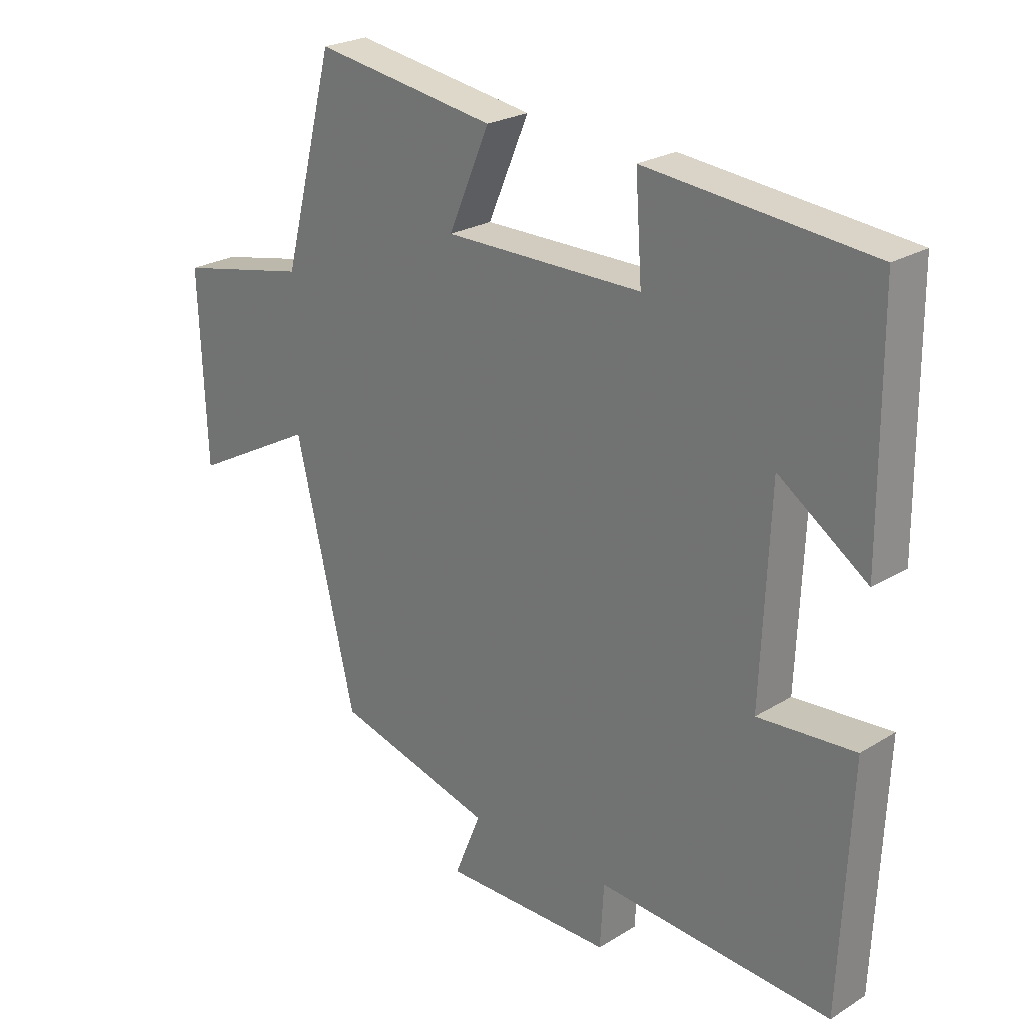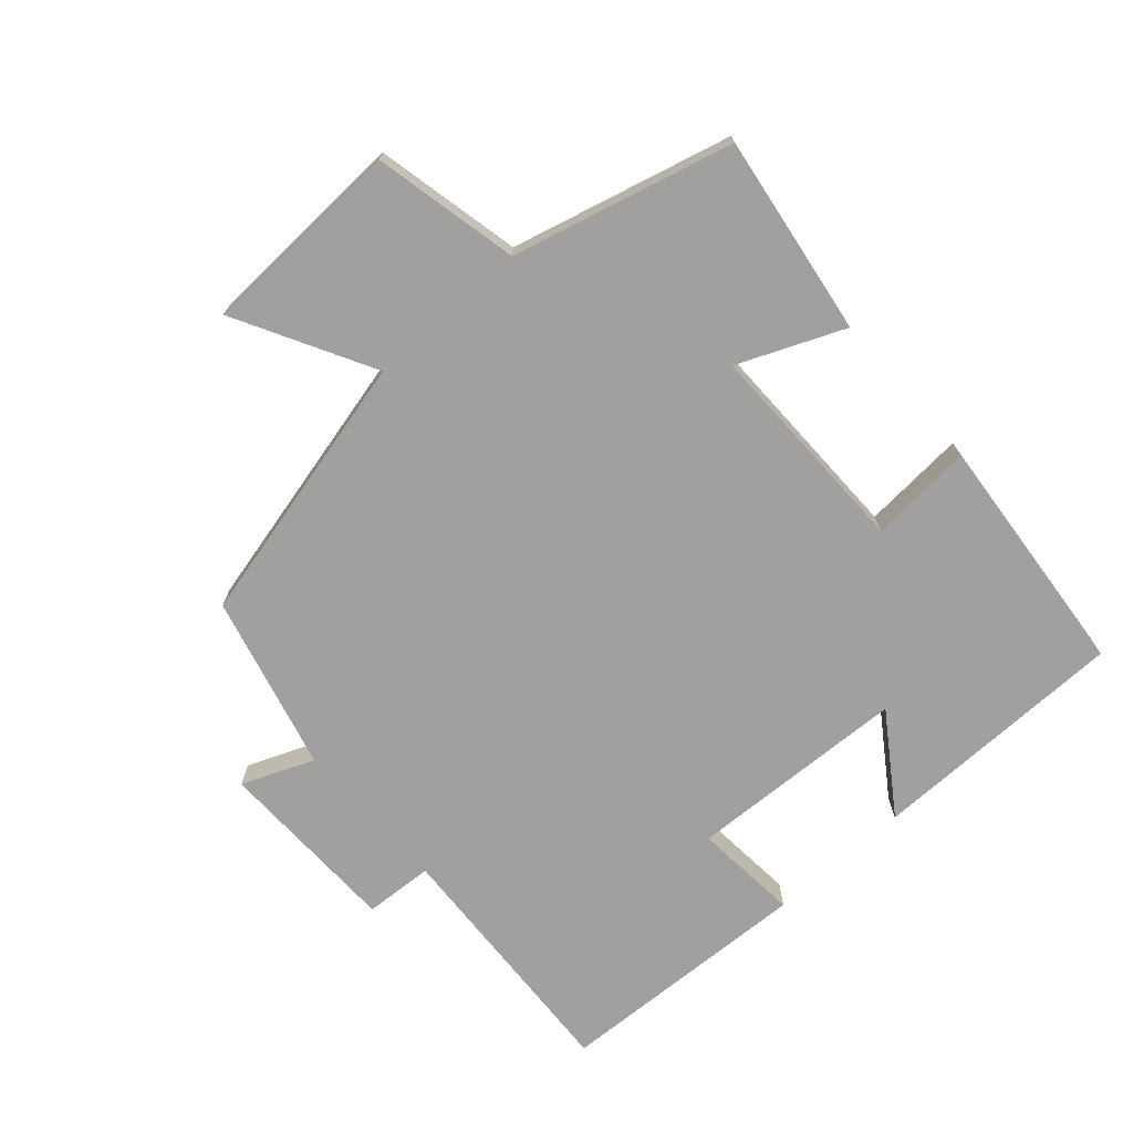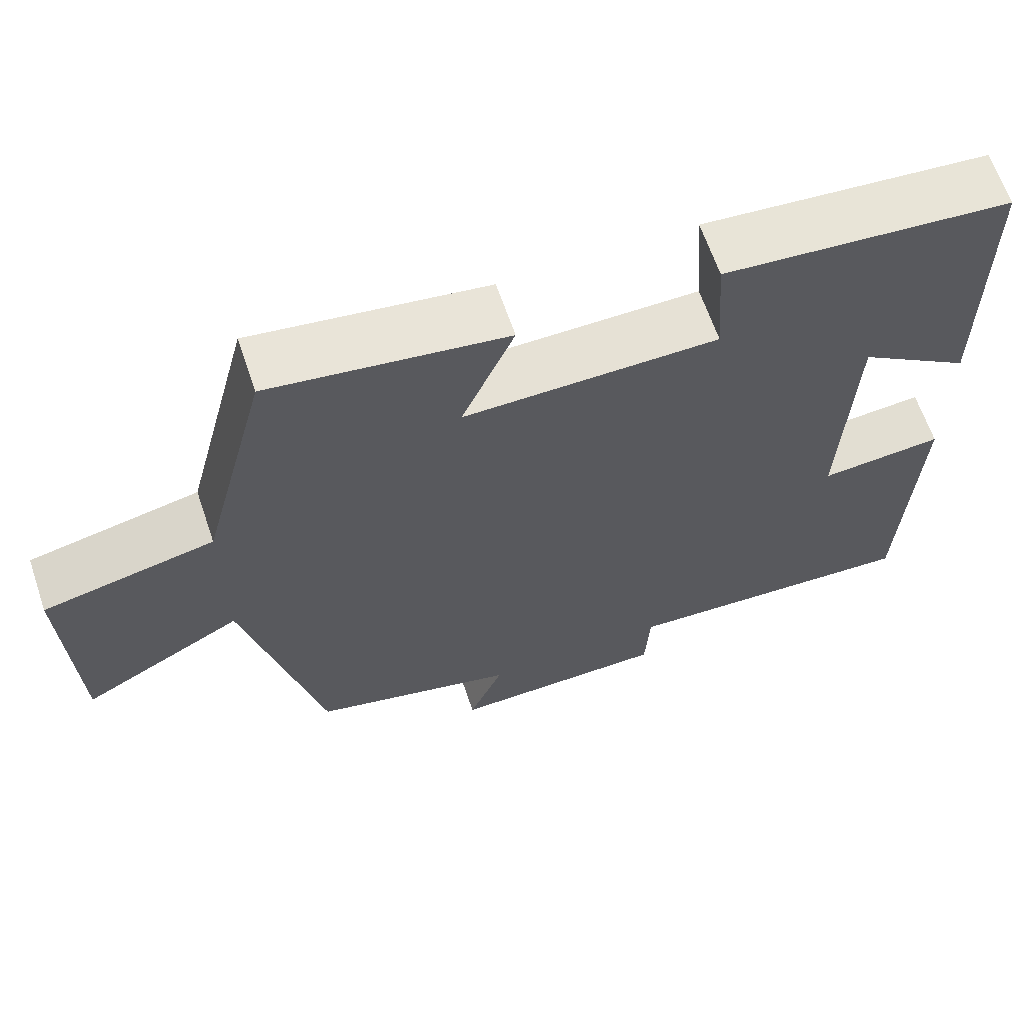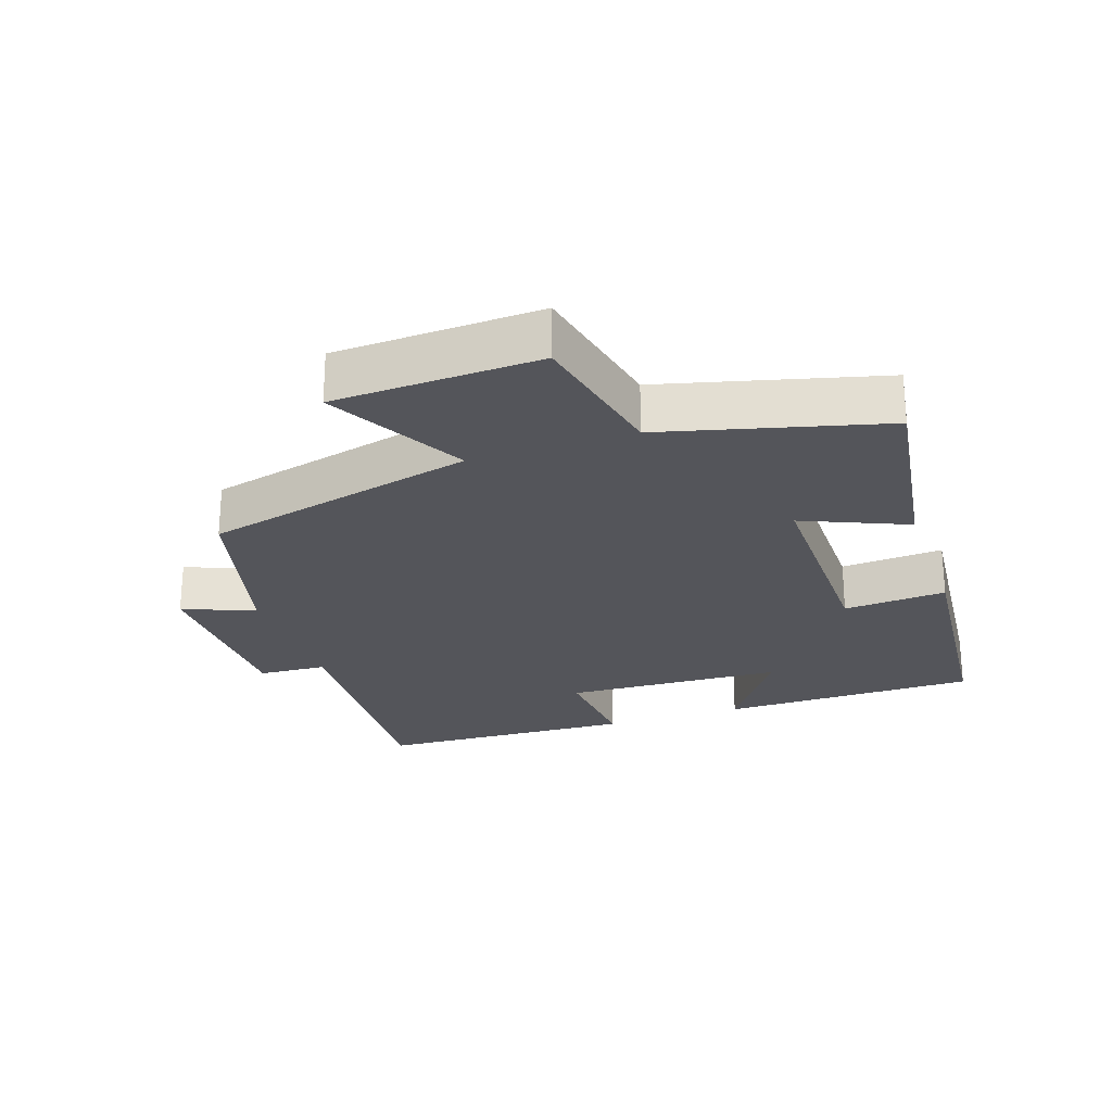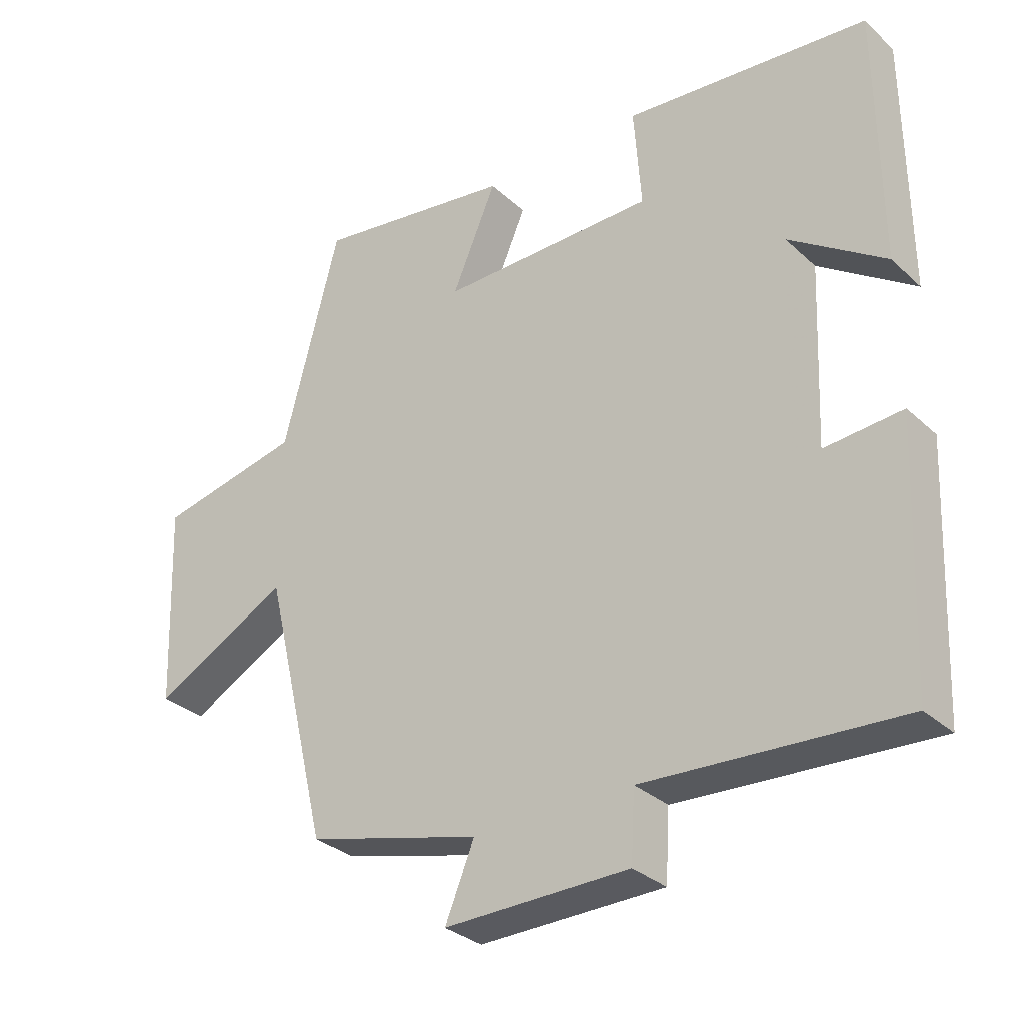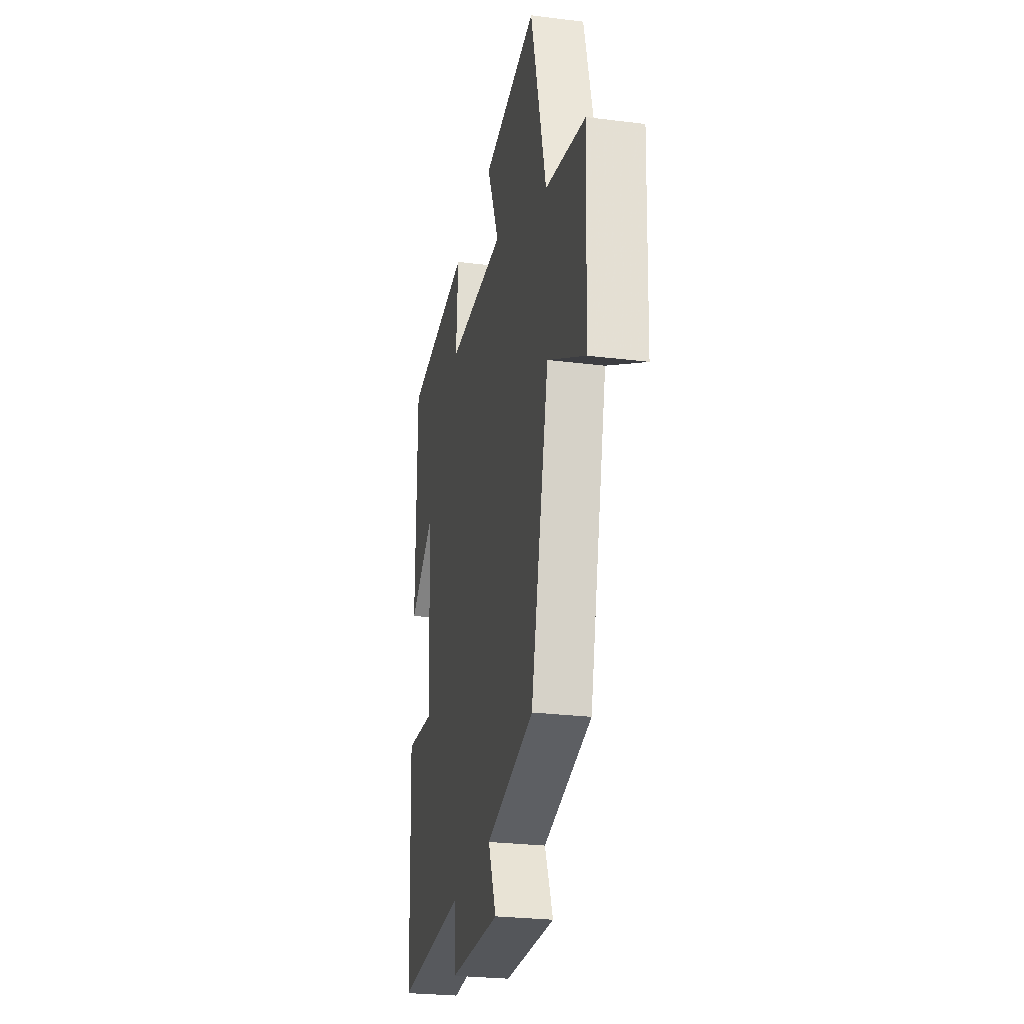
<metadata>
{"format":"obj","ext":"obj","renderer":"f3d","projection":"perspective","resolution":1024,"background":"white","views":[{"elev":24.3,"azim":44.8,"up":"+Z"},{"elev":-71.9,"azim":-48.3,"up":"+Y"},{"elev":64.3,"azim":-18.8,"up":"+Z"},{"elev":-24.9,"azim":-71.1,"up":"+Y"},{"elev":-31.4,"azim":38.1,"up":"+Z"},{"elev":-26.3,"azim":-101.2,"up":"+Z"}]}
</metadata>
<code>
v 0.497 0.07 0.466
v 0.5 0.07 0.08
v 0.356 0.07 0.179
v 0.342 0.07 -0.149
v 0.5 0.07 -0.136
v 0.483 0.07 -0.522
v 0.1 0.07 -0.5
v 0.094 0.07 -0.603
v -0.184 0.07 -0.607
v -0.14 0.07 -0.5
v -0.402 0.07 -0.432
v -0.5 0.07 -0.024
v -0.705 0.07 -0.134
v -0.717 0.07 0.172
v -0.5 0.07 0.218
v -0.415 0.07 0.545
v -0.116 0.07 0.5
v -0.183 0.07 0.344
v 0.141 0.07 0.346
v 0.13 0.07 0.5
v 0.497 0 0.466
v 0.5 0 0.08
v 0.356 0 0.179
v 0.342 0 -0.149
v 0.5 0 -0.136
v 0.483 0 -0.522
v 0.1 0 -0.5
v 0.094 0 -0.603
v -0.184 0 -0.607
v -0.14 0 -0.5
v -0.402 0 -0.432
v -0.5 0 -0.024
v -0.705 0 -0.134
v -0.717 0 0.172
v -0.5 0 0.218
v -0.415 0 0.545
v -0.116 0 0.5
v -0.183 0 0.344
v 0.141 0 0.346
v 0.13 0 0.5
f 19 20 1 2
f 15 16 17 18
f 15 18 19
f 12 13 14 15
f 10 11 12 15
f 10 15 19
f 7 8 9 10
f 7 10 19
f 4 5 6 7
f 3 4 7 19
f 2 3 19
f 22 21 40 39
f 38 37 36 35
f 39 38 35
f 35 34 33 32
f 35 32 31 30
f 39 35 30
f 30 29 28 27
f 39 30 27
f 27 26 25 24
f 39 27 24 23
f 39 23 22
f 1 21 22 2
f 2 22 23 3
f 3 23 24 4
f 4 24 25 5
f 5 25 26 6
f 6 26 27 7
f 7 27 28 8
f 8 28 29 9
f 9 29 30 10
f 10 30 31 11
f 11 31 32 12
f 12 32 33 13
f 13 33 34 14
f 14 34 35 15
f 15 35 36 16
f 16 36 37 17
f 17 37 38 18
f 18 38 39 19
f 19 39 40 20
f 20 40 21 1

</code>
